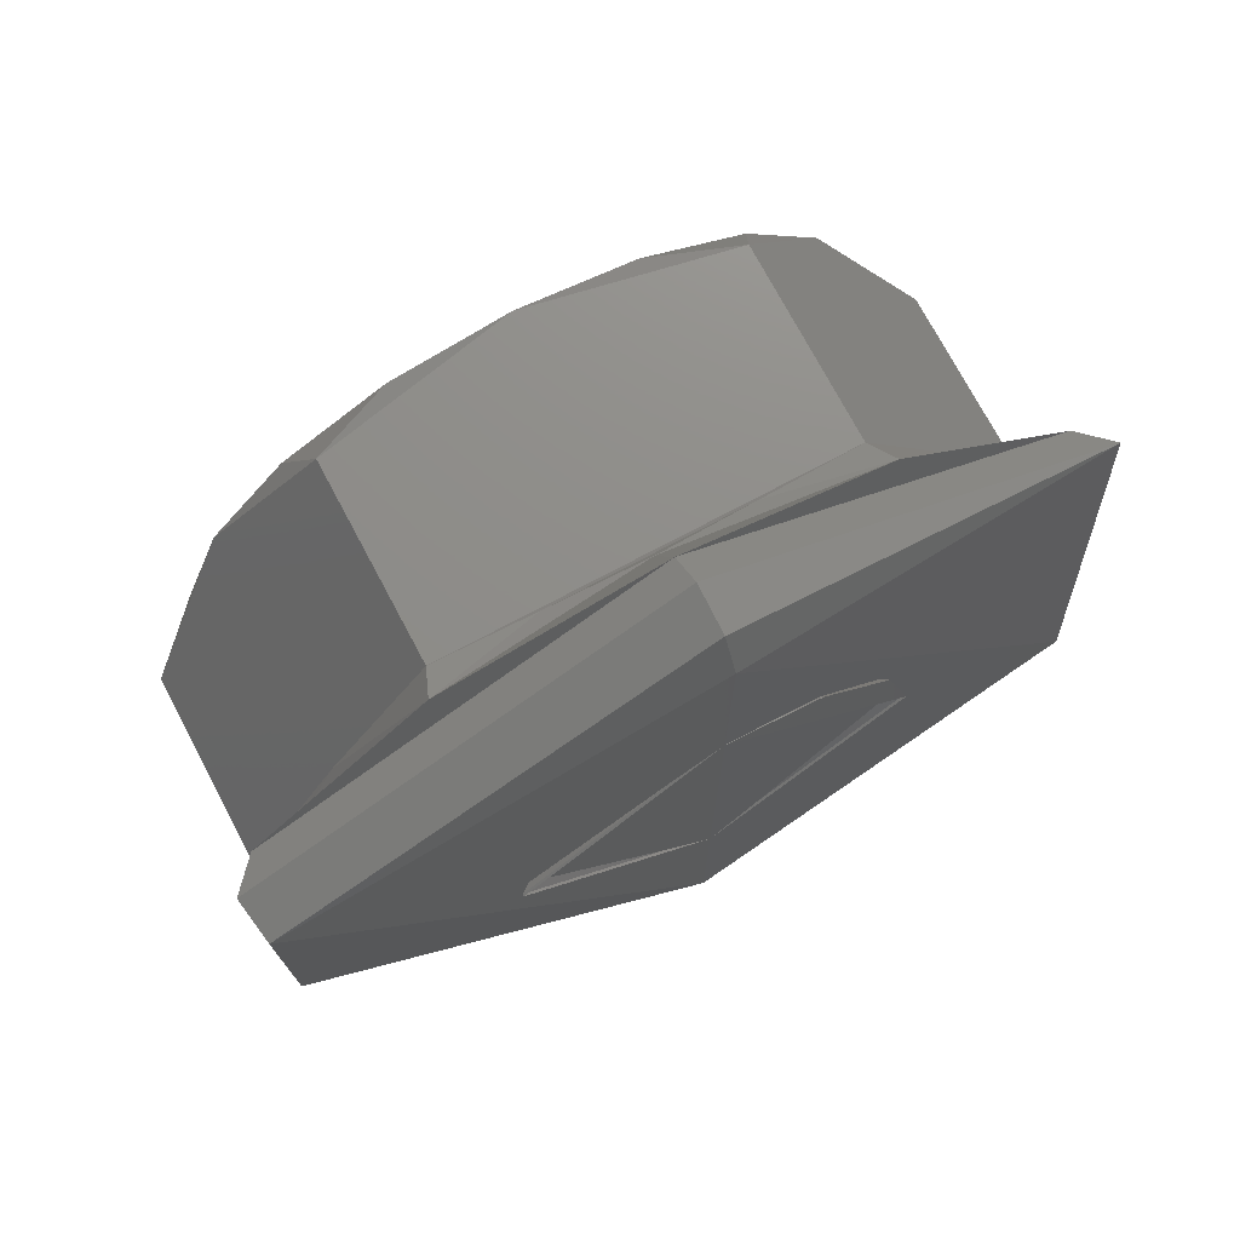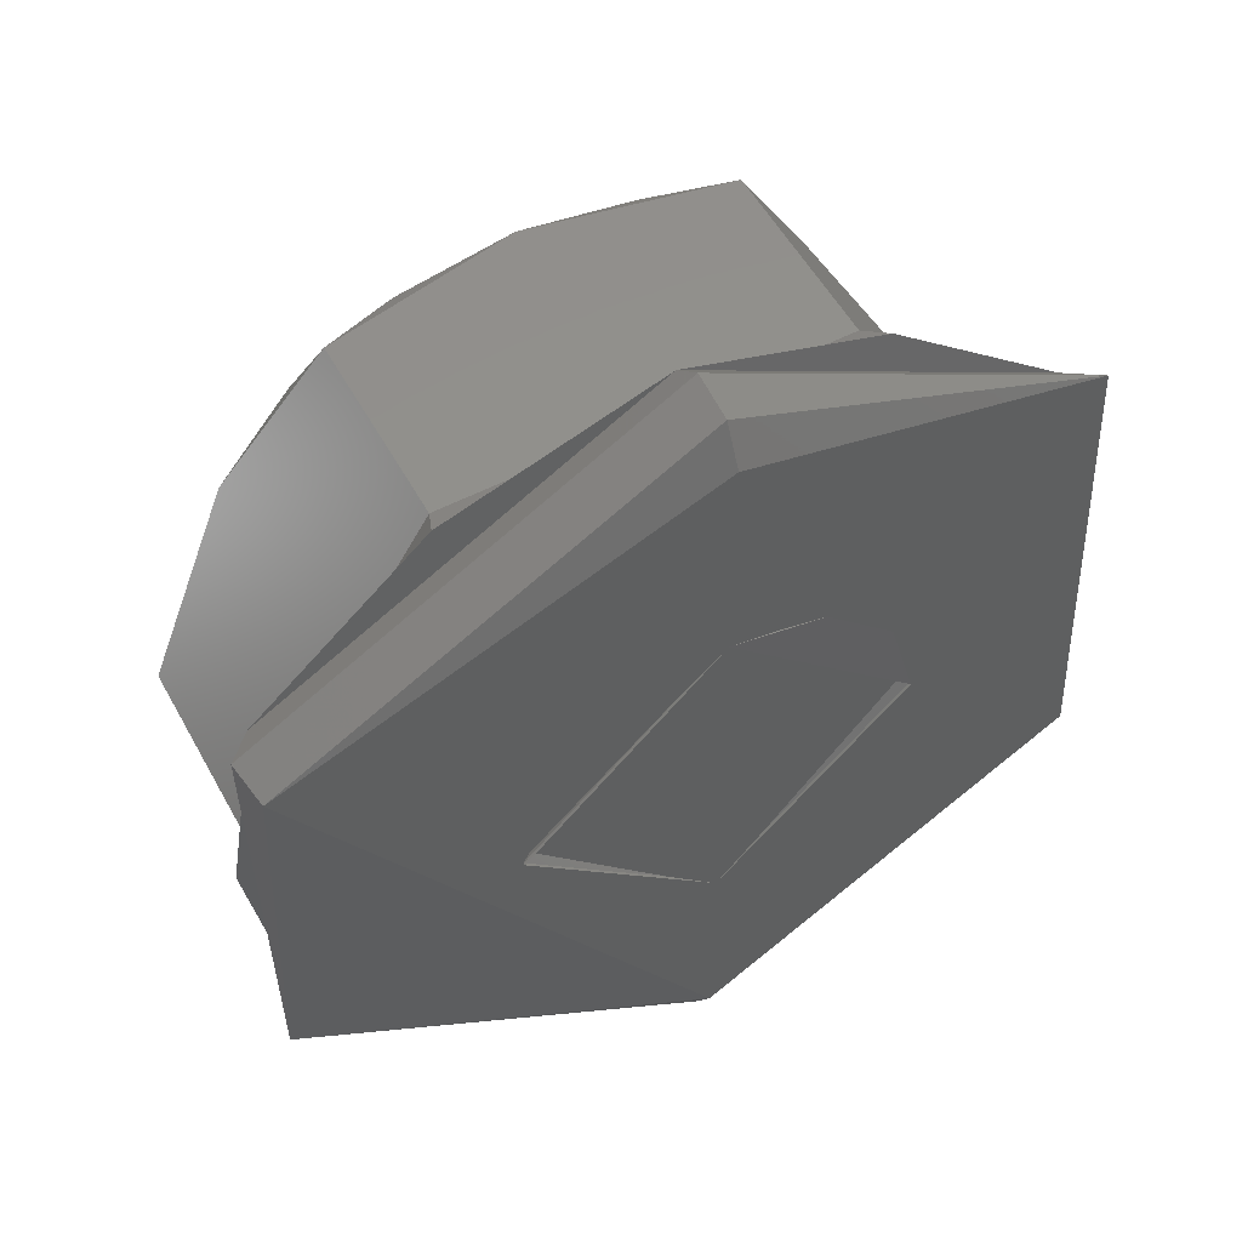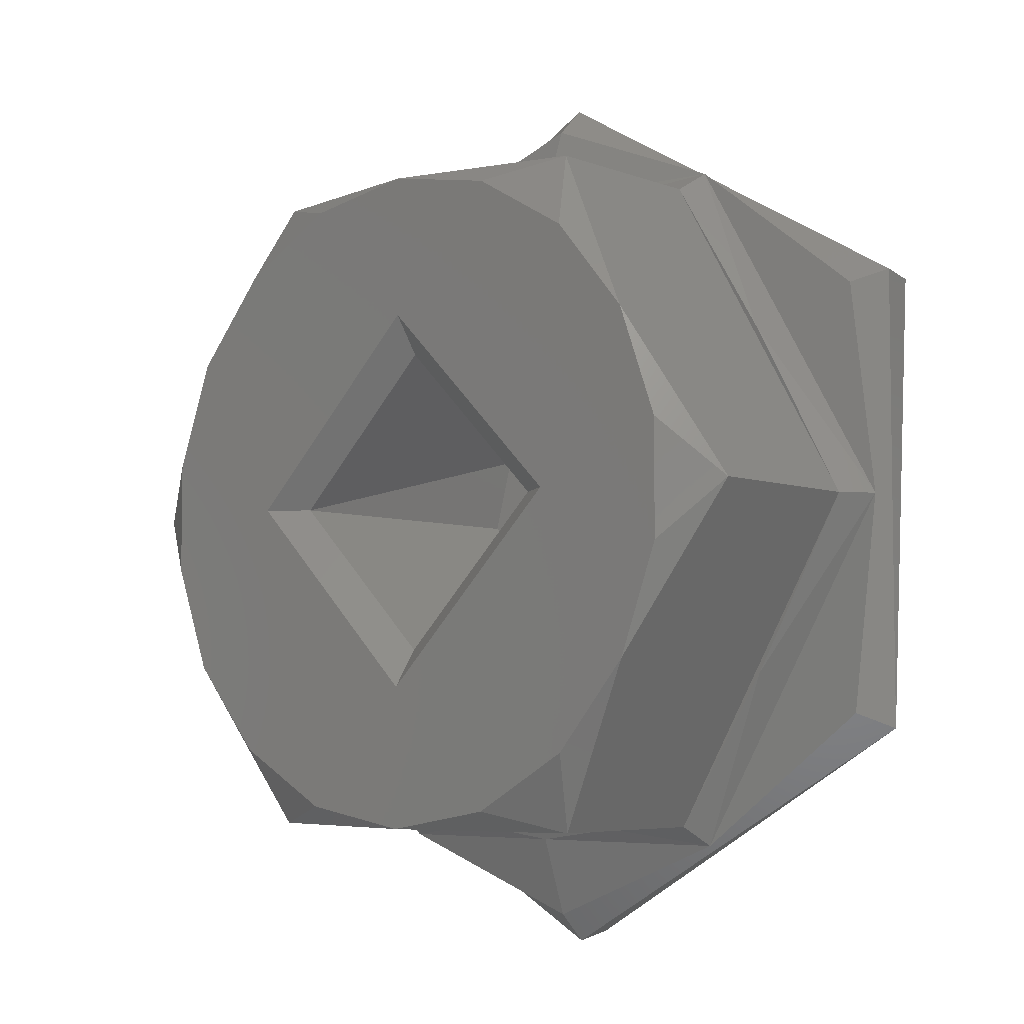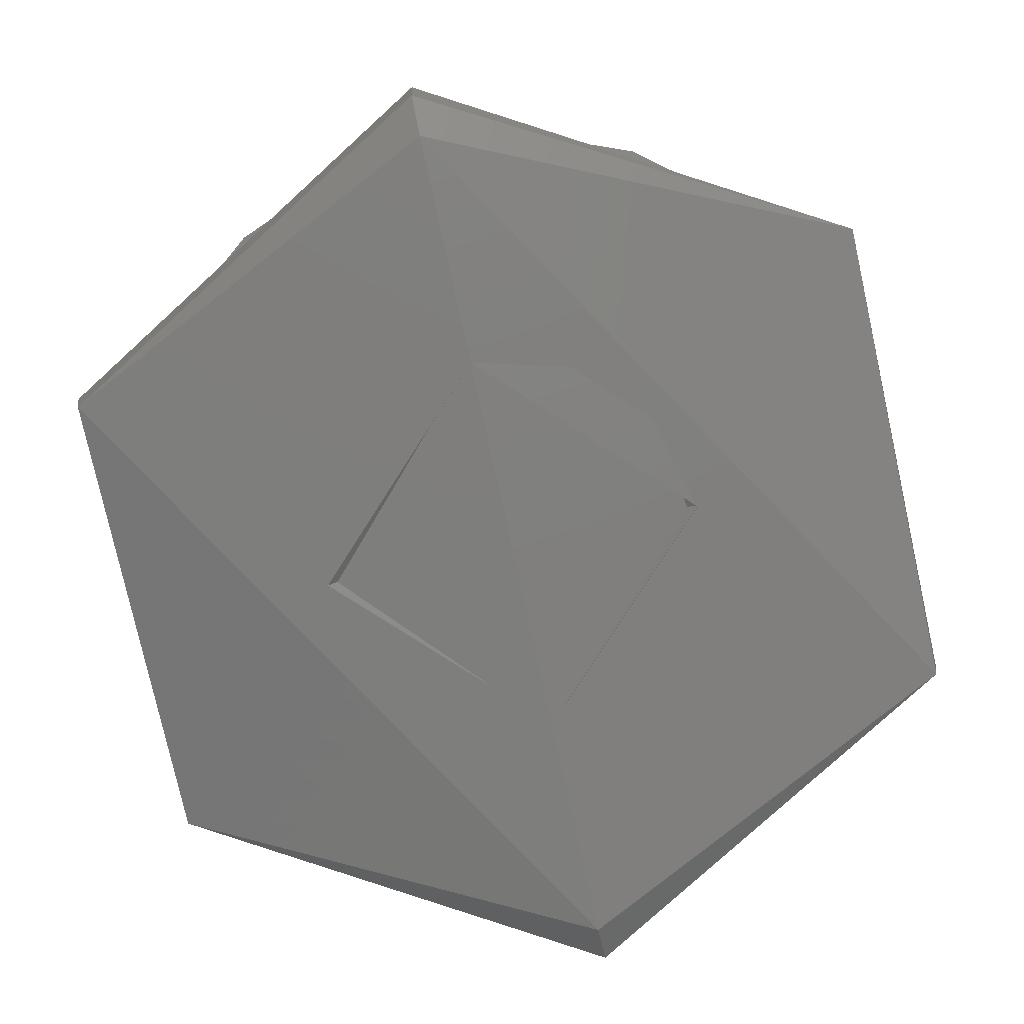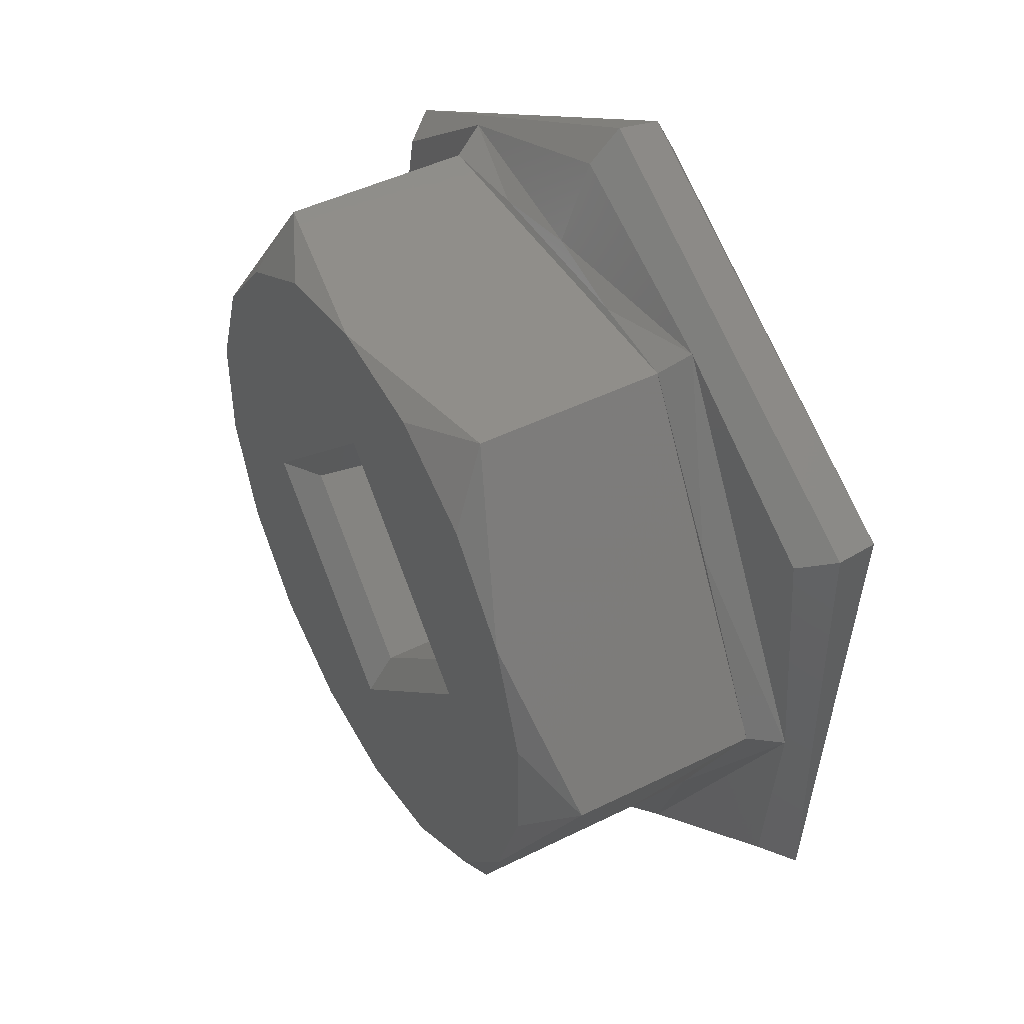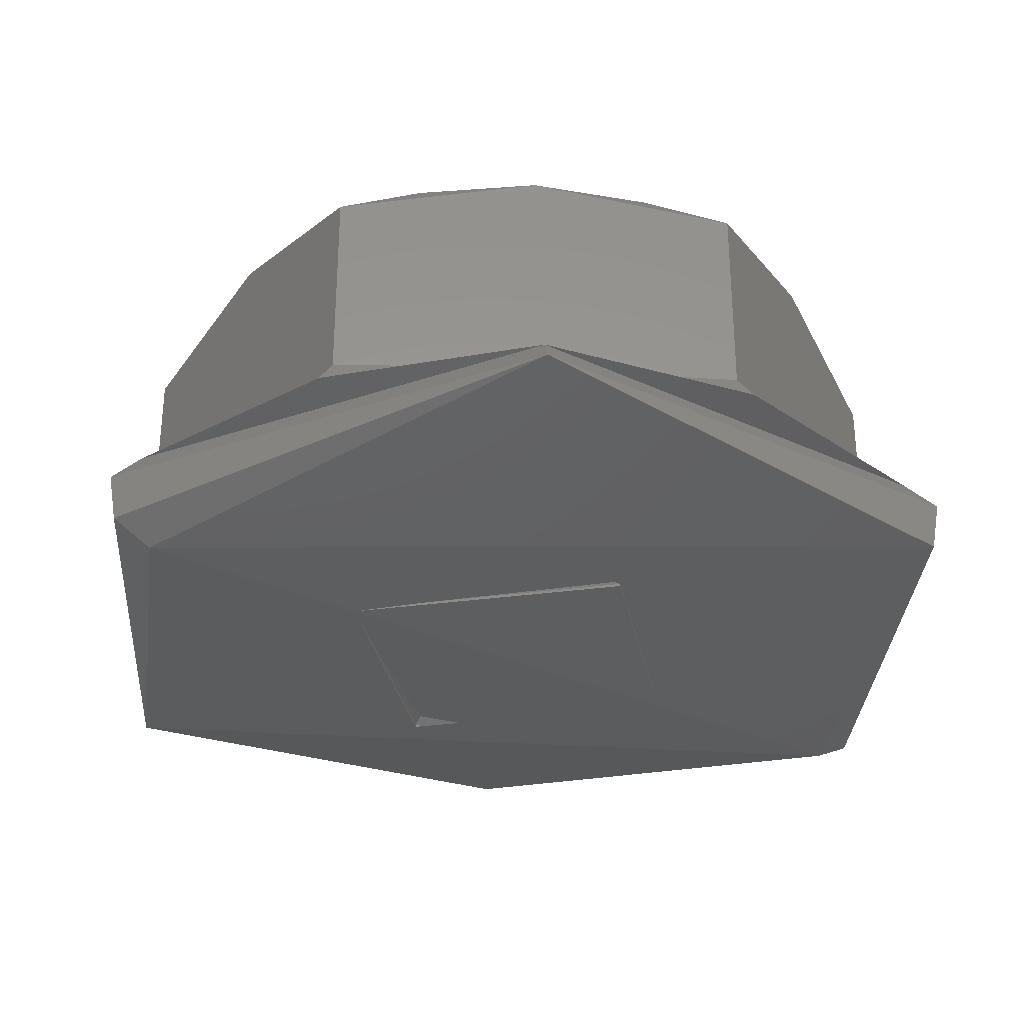
<metadata>
{"format":"stl","ext":"stl","renderer":"f3d","projection":"perspective","resolution":1024,"background":"white","views":[{"elev":74.1,"azim":152.0,"up":"+Y"},{"elev":55.0,"azim":151.4,"up":"+Y"},{"elev":-5.3,"azim":40.5,"up":"+Y"},{"elev":-79.0,"azim":-167.6,"up":"+Z"},{"elev":45.8,"azim":60.3,"up":"+Y"},{"elev":-31.2,"azim":56.1,"up":"+Z"}]}
</metadata>
<code>
# stl→obj: 84 verts, 170 faces
v 0.2006 -0.1422 0.7062
v 0.2009 -0.1424 0.7066
v 0.2048 -0.1401 0.7066
v 0.2048 -0.1398 0.7062
v 0.2048 -0.1399 0.7058
v 0.2048 -0.1403 0.7056
v 0.2006 -0.1471 0.7058
v 0.2048 -0.1491 0.7056
v 0.2006 -0.1471 0.7062
v 0.2009 -0.1469 0.7066
v 0.2048 -0.1495 0.7058
v 0.2048 -0.1495 0.7062
v 0.2048 -0.1492 0.7066
v 0.209 -0.1471 0.7062
v 0.2088 -0.1469 0.7066
v 0.209 -0.1423 0.7058
v 0.209 -0.1422 0.7062
v 0.2088 -0.1424 0.7066
v 0.2027 -0.1484 0.7067
v 0.2048 -0.1484 0.7069
v 0.2005 -0.1447 0.7067
v 0.2027 -0.141 0.7067
v 0.2048 -0.141 0.7069
v 0.2069 -0.141 0.7067
v 0.2091 -0.1447 0.7067
v 0.2069 -0.1484 0.7067
v 0.2038 -0.1482 0.7069
v 0.2028 -0.1482 0.707
v 0.2068 -0.1482 0.707
v 0.2058 -0.1482 0.7069
v 0.2018 -0.1465 0.707
v 0.2008 -0.1447 0.707
v 0.2018 -0.1428 0.707
v 0.2028 -0.1412 0.707
v 0.2058 -0.1411 0.7069
v 0.2068 -0.1412 0.707
v 0.2038 -0.1411 0.7069
v 0.2048 -0.1412 0.7094
v 0.2028 -0.1412 0.709
v 0.2068 -0.1412 0.709
v 0.2026 -0.142 0.7094
v 0.2036 -0.1414 0.7094
v 0.2018 -0.1429 0.7094
v 0.2028 -0.1447 0.7094
v 0.2018 -0.1464 0.7094
v 0.2026 -0.1473 0.7094
v 0.2014 -0.1441 0.7094
v 0.2014 -0.1453 0.7094
v 0.2048 -0.1467 0.7094
v 0.2048 -0.1482 0.7094
v 0.206 -0.148 0.7094
v 0.2036 -0.148 0.7094
v 0.2071 -0.1473 0.7094
v 0.2048 -0.1427 0.7094
v 0.2068 -0.1447 0.7094
v 0.2078 -0.1464 0.7094
v 0.2083 -0.1453 0.7094
v 0.2083 -0.1441 0.7094
v 0.206 -0.1414 0.7094
v 0.2078 -0.1429 0.7094
v 0.2071 -0.142 0.7094
v 0.2088 -0.1447 0.709
v 0.2088 -0.1447 0.707
v 0.2078 -0.1428 0.707
v 0.2078 -0.1465 0.707
v 0.2068 -0.1482 0.709
v 0.2028 -0.1482 0.709
v 0.2008 -0.1447 0.709
v 0.2048 -0.1431 0.7091
v 0.2032 -0.1447 0.7091
v 0.2048 -0.1463 0.7091
v 0.2064 -0.1447 0.7091
v 0.204 -0.1433 0.7059
v 0.2048 -0.1431 0.7059
v 0.2034 -0.1439 0.7059
v 0.2032 -0.1447 0.7059
v 0.2048 -0.1463 0.7059
v 0.2064 -0.1447 0.7059
v 0.2031 -0.1437 0.7056
v 0.2028 -0.1447 0.7056
v 0.2038 -0.1429 0.7056
v 0.2048 -0.1427 0.7056
v 0.2068 -0.1447 0.7056
v 0.2048 -0.1467 0.7056
f 1 2 3
f 1 3 4
f 1 4 5
f 1 5 6
f 7 6 8
f 7 1 6
f 9 10 2
f 9 1 7
f 9 2 1
f 11 7 8
f 12 13 10
f 12 10 9
f 12 7 11
f 12 9 7
f 14 15 13
f 14 13 12
f 14 11 8
f 14 12 11
f 16 8 6
f 16 6 5
f 16 14 8
f 17 18 15
f 17 3 18
f 17 4 3
f 17 5 4
f 17 16 5
f 17 15 14
f 17 14 16
f 19 13 20
f 10 13 19
f 21 10 19
f 2 10 21
f 22 2 21
f 3 22 23
f 3 2 22
f 24 3 23
f 18 3 24
f 25 18 24
f 15 18 25
f 26 15 25
f 13 26 20
f 13 15 26
f 27 28 19
f 27 29 28
f 27 19 20
f 30 26 29
f 30 20 26
f 30 29 27
f 30 27 20
f 31 32 21
f 31 28 32
f 31 19 28
f 31 21 19
f 33 32 34
f 33 21 32
f 33 22 21
f 33 34 22
f 35 34 36
f 35 24 23
f 35 36 24
f 37 22 34
f 37 23 22
f 37 35 23
f 37 34 35
f 38 36 34
f 38 34 39
f 40 36 38
f 39 41 42
f 39 43 41
f 38 39 42
f 44 45 46
f 44 47 48
f 44 48 45
f 49 50 51
f 49 46 52
f 49 52 50
f 49 44 46
f 43 47 44
f 53 49 51
f 41 43 44
f 54 41 44
f 55 53 56
f 55 49 53
f 42 41 54
f 57 55 56
f 38 42 54
f 58 55 57
f 59 38 54
f 60 55 58
f 61 54 55
f 61 59 54
f 61 55 60
f 40 59 61
f 40 38 59
f 60 40 61
f 60 62 63
f 60 63 36
f 40 60 36
f 64 25 24
f 64 63 25
f 64 36 63
f 64 24 36
f 65 63 29
f 65 25 63
f 65 26 25
f 65 29 26
f 56 66 29
f 56 29 63
f 62 56 63
f 62 58 57
f 62 60 58
f 56 62 57
f 50 67 28
f 50 28 29
f 66 50 29
f 45 68 32
f 45 32 28
f 67 45 28
f 67 52 46
f 67 50 52
f 45 67 46
f 43 39 34
f 43 34 32
f 68 43 32
f 68 48 47
f 68 45 48
f 43 68 47
f 66 53 51
f 66 56 53
f 50 66 51
f 44 69 54
f 44 70 69
f 49 71 70
f 49 70 44
f 55 72 71
f 55 71 49
f 54 69 72
f 54 72 55
f 69 73 74
f 70 75 73
f 70 76 75
f 70 73 69
f 71 77 76
f 71 76 70
f 72 78 77
f 72 77 71
f 69 74 78
f 69 78 72
f 79 76 80
f 79 75 76
f 81 73 75
f 81 75 79
f 82 74 73
f 82 73 81
f 83 78 74
f 83 74 82
f 84 77 78
f 84 78 83
f 80 76 77
f 80 77 84
f 81 82 82
f 79 80 82
f 79 82 81
f 80 80 79
f 84 84 80
f 84 80 80
f 83 83 84
f 83 84 84
f 82 82 83
f 82 83 83

</code>
